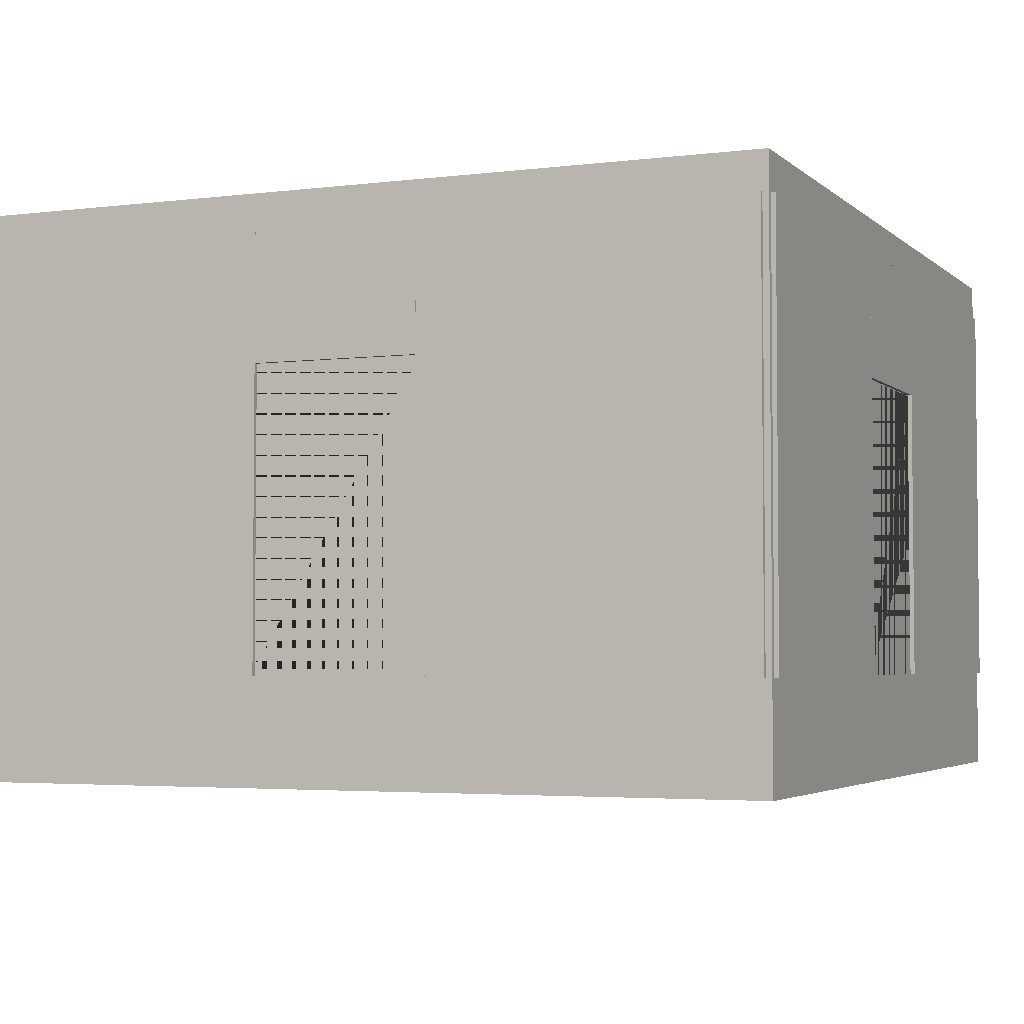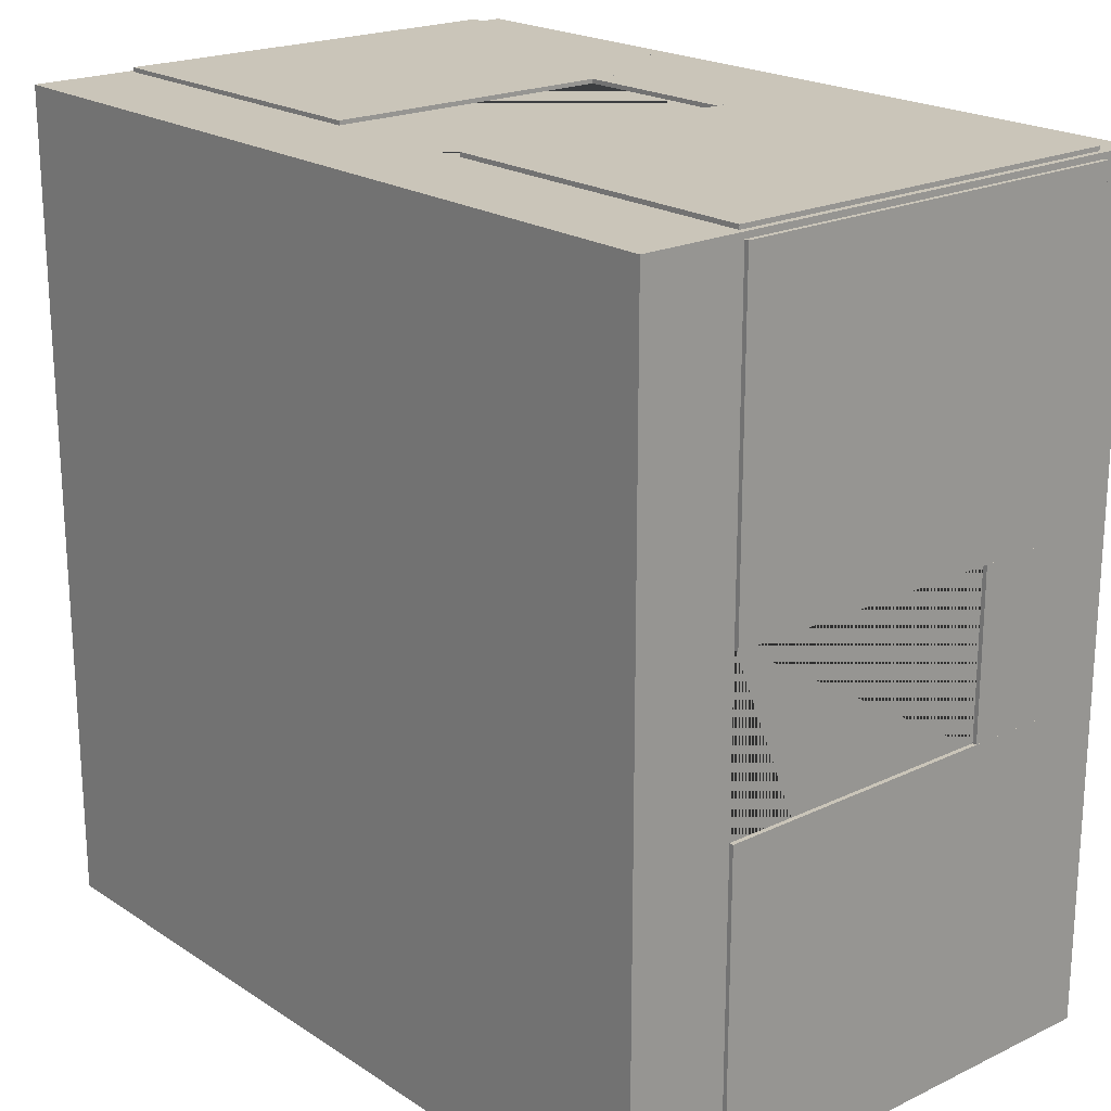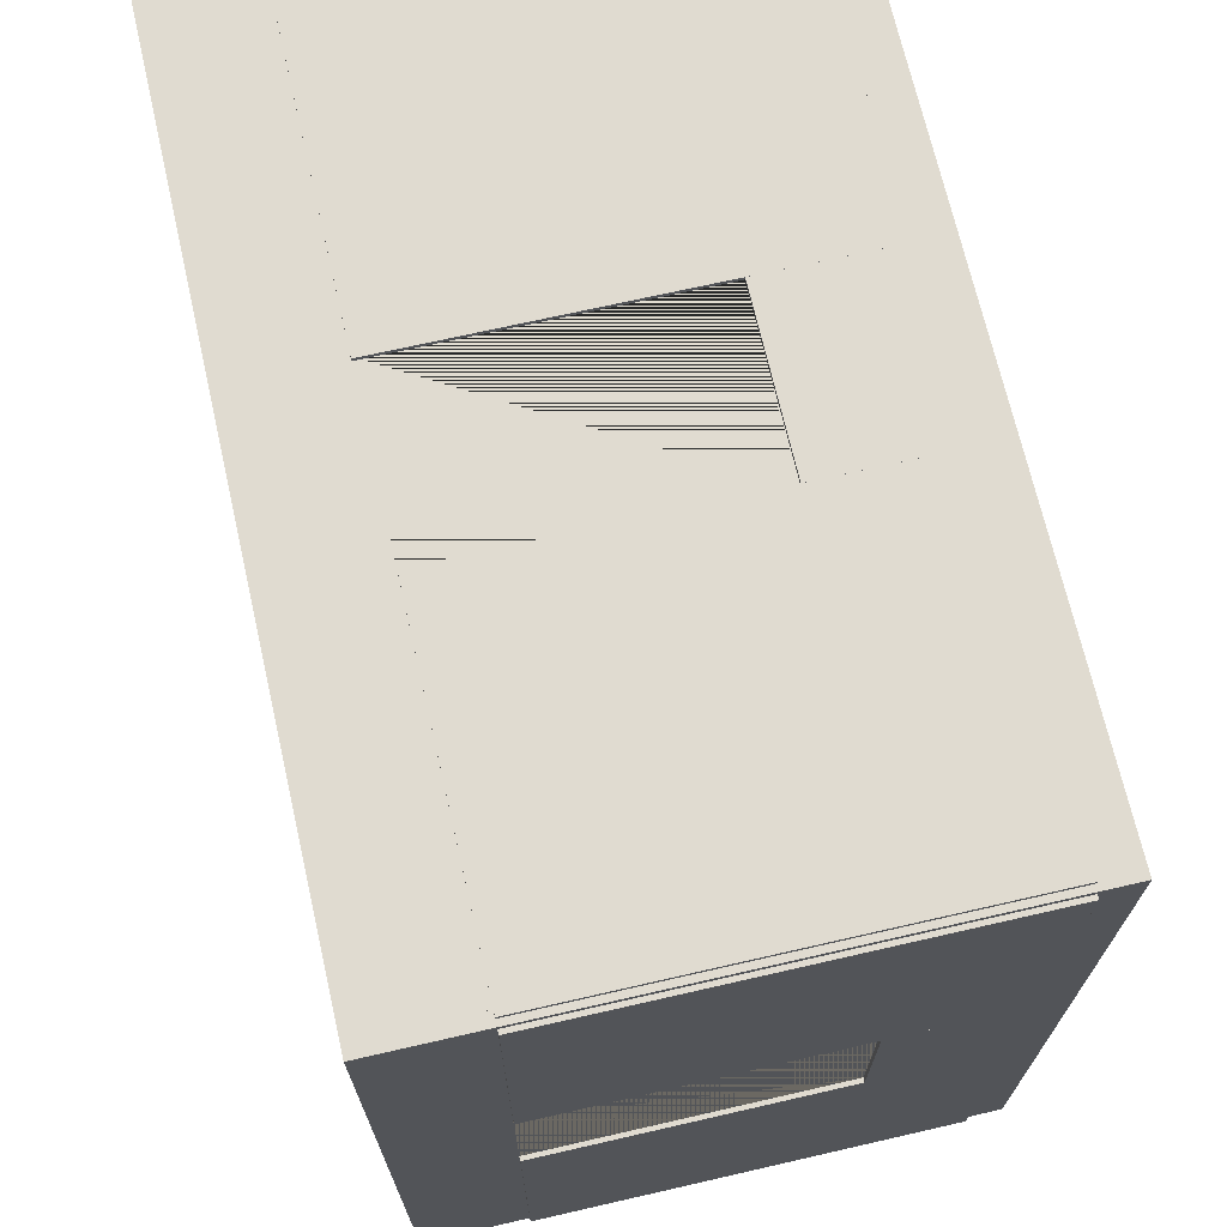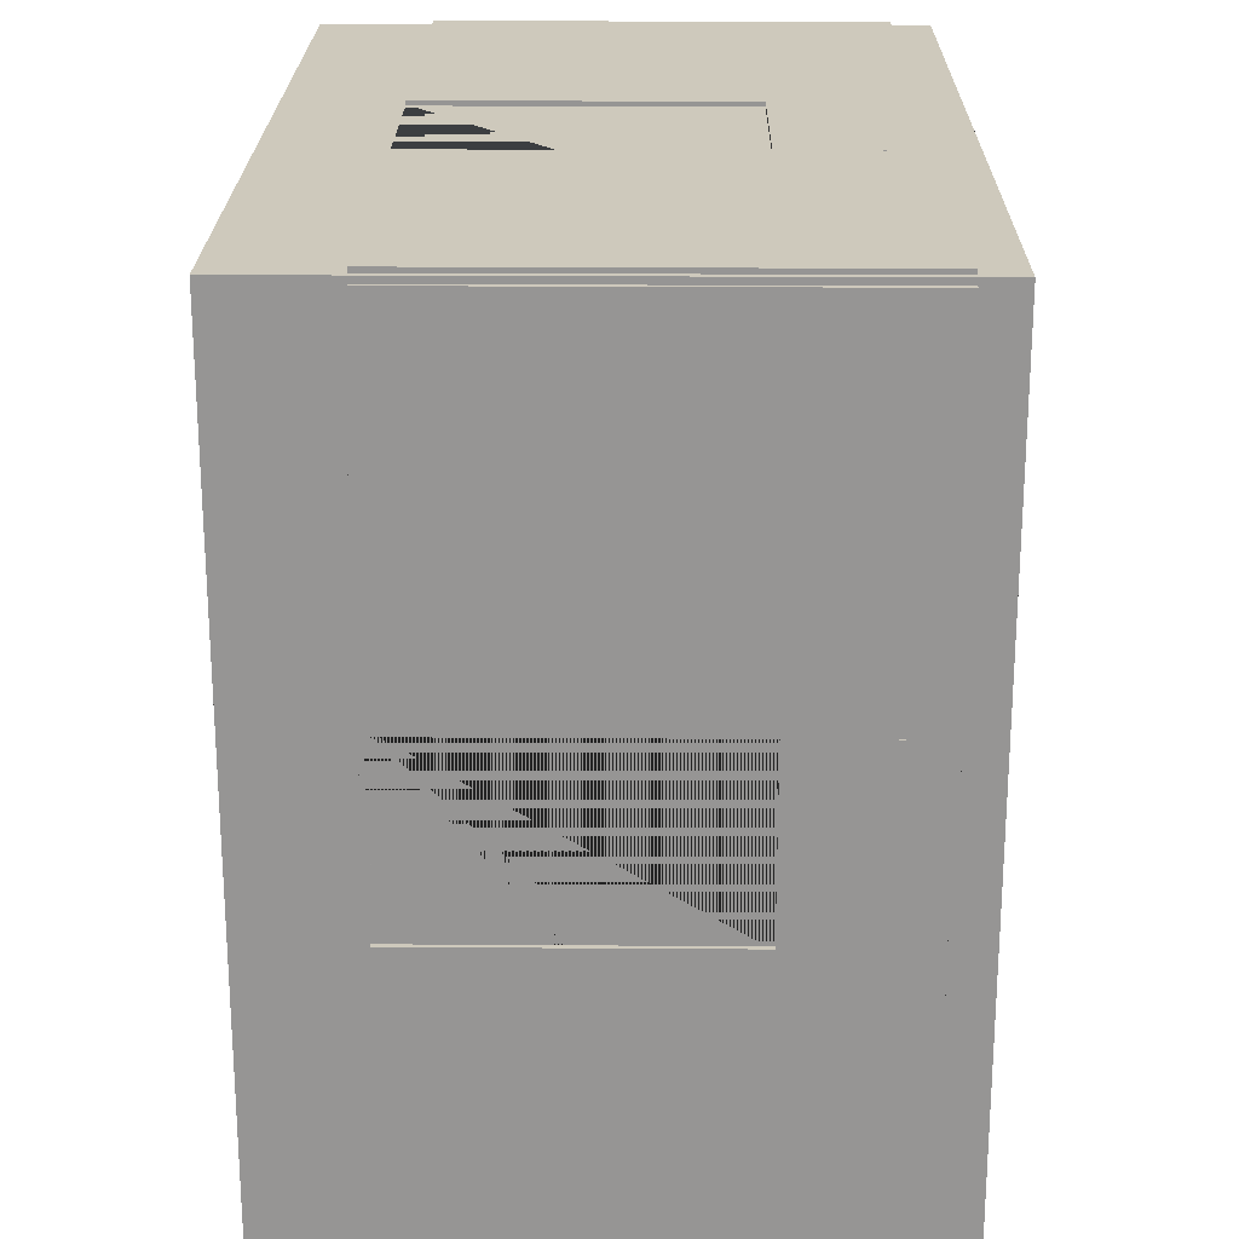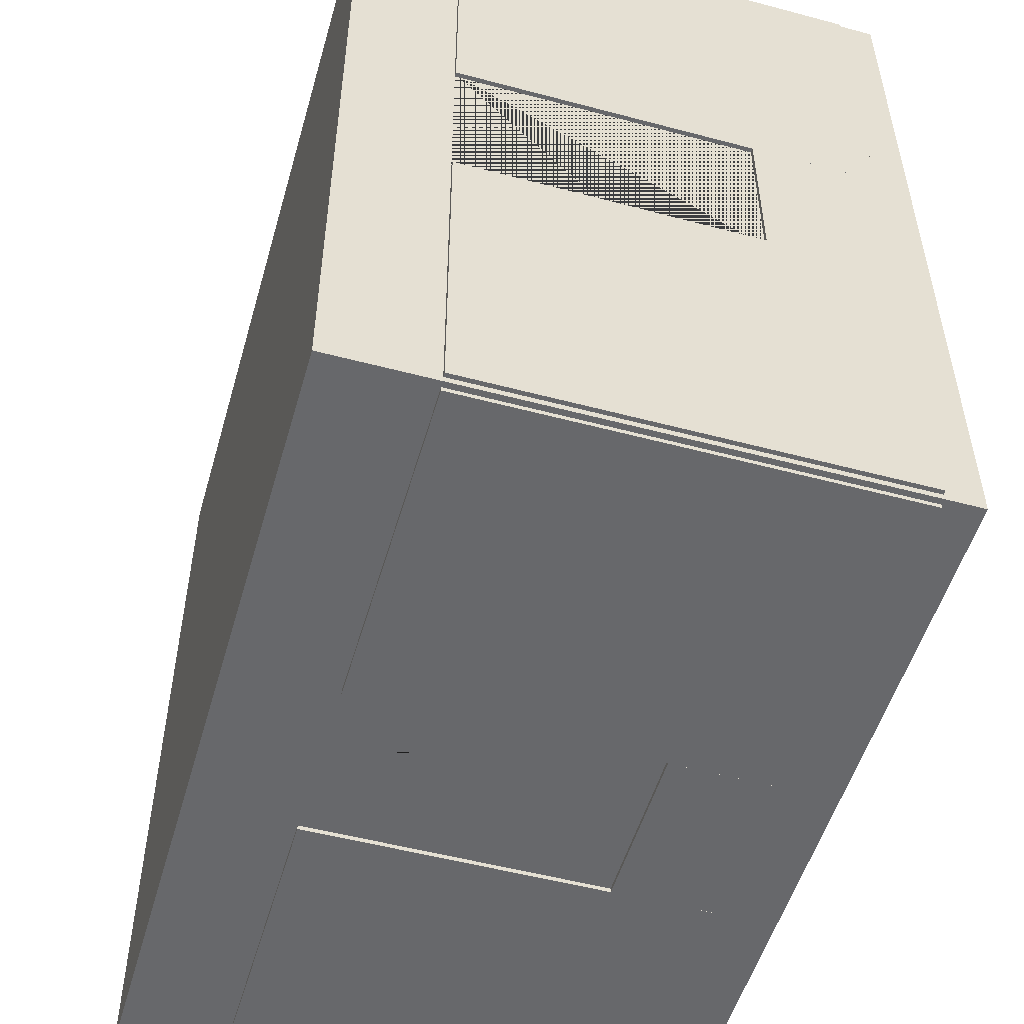
<metadata>
{"format":"obj","ext":"obj","renderer":"f3d","projection":"perspective","resolution":1024,"background":"white","views":[{"elev":-3.6,"azim":23.0,"up":"+Y"},{"elev":20.7,"azim":49.3,"up":"+Z"},{"elev":70.0,"azim":77.1,"up":"+Z"},{"elev":22.4,"azim":90.7,"up":"+Z"},{"elev":-52.4,"azim":74.0,"up":"+Z"}]}
</metadata>
<code>
o 1x1_hotel_room
v -10 -0.1 10
v -10 1e-06 10
v -10 -0.1 -10
v -10 -1e-06 -10
v 10 -0.1 10
v 10 1e-06 10
v 10 -0.1 -10
v 10 -1e-06 -10
v 10 10 -9.5
v -10 10 -9.5
v 10 -1e-06 -9.5
v -10 -1e-06 -9.5
v 2.1 7.05 -9.51
v -2.1 7.05 -9.51
v 2.1 -1e-06 -9.51
v -2.1 -1e-06 -9.51
v 10 10 -10
v -10 10 -10
v 10 -1e-06 -10
v -10 -1e-06 -10
v 2.1 7.05 -10
v -2.1 7.05 -10
v 2.1 -1e-06 -10
v -2.1 -1e-06 -10
v -10 -0 -2.4
v -10 7.4 -2.4
v -9.384 -0 -2.4
v -9.384 7.4 -2.4
v -10 0 2.4
v -10 7.4 2.4
v -9.384 0 2.4
v -9.384 7.4 2.4
v -9.478 7 2
v -9.478 7 -2
v -9.478 -0 -2
v -9.478 0 2
v -10 7 -2
v -10 7 2
v -10 -0 -2
v -10 0 2
v -9.386 -0 -2.267
v -9.386 -0 -2.133
v -9.386 0 2.267
v -9.386 0 2.133
v -9.386 7.267 2.267
v -9.386 7.133 2.133
v -9.386 7.267 -2.267
v -9.386 7.133 -2.133
v -9.365 -0 -2.333
v -9.365 0 2.333
v -9.365 7.333 2.333
v -9.365 7.333 -2.333
v -9.5 10 -10
v -9.5 10 10
v -9.5 -1e-06 -10
v -9.5 1e-06 10
v -9.5 7.05 -2.1
v -9.5 7.05 2.1
v -9.5 -0 -2.1
v -9.5 0 2.1
v -10 10 -10
v -10 10 10
v -10 -1e-06 -10
v -10 1e-06 10
v -10 7.05 -2.1
v -10 7.05 2.1
v -10 -0 -2.1
v -10 0 2.1
v -10 10 9.5
v 10 10 9.5
v -10 1e-06 9.5
v 10 1e-06 9.5
v -2.1 7.05 9.5
v 2.1 7.05 9.5
v -2.1 1e-06 9.5
v 2.1 1e-06 9.5
v -10 10 10
v 10 10 10
v -10 1e-06 10
v 10 1e-06 10
v -2.1 7.05 10
v 2.1 7.05 10
v -2.1 1e-06 10
v 2.1 1e-06 10
v 9.5 10 10
v 9.5 10 -10
v 9.5 1e-06 10
v 9.5 -1e-06 -10
v 9.5 7.05 2.1
v 9.5 7.05 -2.1
v 9.5 0 2.1
v 9.5 -0 -2.1
v 10 10 10
v 10 10 -10
v 10 1e-06 10
v 10 -1e-06 -10
v 10 7.05 2.1
v 10 7.05 -2.1
v 10 0 2.1
v 10 -0 -2.1
v 10 0 2.4
v 10 7.4 2.4
v 9.384 0 2.4
v 9.384 7.4 2.4
v 10 -0 -2.4
v 10 7.4 -2.4
v 9.384 -0 -2.4
v 9.384 7.4 -2.4
v 9.478 7 -2
v 9.478 7 2
v 9.478 0 2
v 9.478 -0 -2
v 10 7 2
v 10 7 -2
v 10 0 2
v 10 -0 -2
v 9.386 0 2.267
v 9.386 0 2.133
v 9.386 -0 -2.267
v 9.386 -0 -2.133
v 9.386 7.267 -2.267
v 9.386 7.133 -2.133
v 9.386 7.267 2.267
v 9.386 7.133 2.133
v 9.365 0 2.333
v 9.365 -0 -2.333
v 9.365 7.333 -2.333
v 9.365 7.333 2.333
v -2.4 1e-06 10
v -2.4 7.4 10
v -2.4 1e-06 9.384
v -2.4 7.4 9.384
v 2.4 1e-06 10
v 2.4 7.4 10
v 2.4 1e-06 9.384
v 2.4 7.4 9.384
v 2 7 9.478
v -2 7 9.478
v -2 1e-06 9.478
v 2 1e-06 9.478
v -2 7 10
v 2 7 10
v -2 1e-06 10
v 2 1e-06 10
v -2.267 1e-06 9.386
v -2.133 1e-06 9.386
v 2.267 1e-06 9.386
v 2.133 1e-06 9.386
v 2.267 7.267 9.386
v 2.133 7.133 9.386
v -2.267 7.267 9.386
v -2.133 7.133 9.386
v -2.333 1e-06 9.365
v 2.333 1e-06 9.365
v 2.333 7.333 9.365
v -2.333 7.333 9.365
v 2.4 -1e-06 -10
v 2.4 7.4 -10
v 2.4 -1e-06 -9.382
v 2.4 7.4 -9.382
v -2.4 -1e-06 -10
v -2.4 7.4 -10
v -2.4 -1e-06 -9.382
v -2.4 7.4 -9.382
v -2 7 -9.476
v 2 7 -9.476
v 2 -1e-06 -9.476
v -2 -1e-06 -9.476
v 2 7 -10
v -2 7 -10
v 2 -1e-06 -10
v -2 -1e-06 -10
v 2.267 -1e-06 -9.384
v 2.133 -1e-06 -9.384
v -2.267 -1e-06 -9.384
v -2.133 -1e-06 -9.384
v -2.267 7.267 -9.384
v -2.133 7.133 -9.384
v 2.267 7.267 -9.384
v 2.133 7.133 -9.384
v 2.333 -1e-06 -9.363
v -2.333 -1e-06 -9.363
v -2.333 7.333 -9.363
v 2.333 7.333 -9.363
v -10 9.9 10
v -10 10.1 10
v -10 9.9 -10
v -10 10.1 -10
v 10 9.9 10
v 10 10.1 10
v 10 9.9 -10
v 10 10.1 -10
f 1 2 4 3
f 3 4 8 7
f 7 8 6 5
f 5 6 2 1
f 3 7 5 1
f 8 4 2 6
f 15 11 9 10 12 16 14 13
f 23 21 22 24 20 18 17 19
f 15 13 21 23
f 11 15 23 19
f 9 11 19 17
f 10 9 17 18
f 12 10 18 20
f 16 12 20 24
f 14 16 24 22
f 13 14 22 21
f 59 55 53 54 56 60 58 57
f 67 65 66 68 64 62 61 63
f 59 57 65 67
f 55 59 67 63
f 53 55 63 61
f 54 53 61 62
f 56 54 62 64
f 60 56 64 68
f 58 60 68 66
f 57 58 66 65
f 75 71 69 70 72 76 74 73
f 83 81 82 84 80 78 77 79
f 75 73 81 83
f 71 75 83 79
f 69 71 79 77
f 70 69 77 78
f 72 70 78 80
f 76 72 80 84
f 74 76 84 82
f 73 74 82 81
f 91 87 85 86 88 92 90 89
f 99 97 98 100 96 94 93 95
f 91 89 97 99
f 87 91 99 95
f 85 87 95 93
f 86 85 93 94
f 88 86 94 96
f 92 88 96 100
f 90 92 100 98
f 89 90 98 97
f 32 28 26 30
f 34 33 38 37
f 48 46 33 34
f 52 51 45 47
f 47 45 46 48
f 28 32 51 52
f 26 28 27 25
f 27 28 52 49
f 52 47 41 49
f 48 42 41 47
f 35 42 48 34
f 35 34 37 39
f 36 40 38 33
f 33 46 44 36
f 46 45 43 44
f 51 50 43 45
f 32 31 50 51
f 32 30 29 31
f 25 39 37 26
f 25 27 49 41 42 35 39
f 30 26 37 38
f 29 30 38 40
f 29 40 36 44 43 50 31
f 108 104 102 106
f 110 109 114 113
f 124 122 109 110
f 128 127 121 123
f 123 121 122 124
f 104 108 127 128
f 102 104 103 101
f 103 104 128 125
f 128 123 117 125
f 124 118 117 123
f 111 118 124 110
f 111 110 113 115
f 112 116 114 109
f 109 122 120 112
f 122 121 119 120
f 127 126 119 121
f 108 107 126 127
f 108 106 105 107
f 101 115 113 102
f 101 103 125 117 118 111 115
f 106 102 113 114
f 105 106 114 116
f 105 116 112 120 119 126 107
f 136 132 130 134
f 138 137 142 141
f 152 150 137 138
f 156 155 149 151
f 151 149 150 152
f 132 136 155 156
f 130 132 131 129
f 131 132 156 153
f 156 151 145 153
f 152 146 145 151
f 139 146 152 138
f 139 138 141 143
f 140 144 142 137
f 137 150 148 140
f 150 149 147 148
f 155 154 147 149
f 136 135 154 155
f 136 134 133 135
f 129 143 141 130
f 129 131 153 145 146 139 143
f 134 130 141 142
f 133 134 142 144
f 133 144 140 148 147 154 135
f 164 160 158 162
f 166 165 170 169
f 180 178 165 166
f 184 183 177 179
f 179 177 178 180
f 160 164 183 184
f 158 160 159 157
f 159 160 184 181
f 184 179 173 181
f 180 174 173 179
f 167 174 180 166
f 167 166 169 171
f 168 172 170 165
f 165 178 176 168
f 178 177 175 176
f 183 182 175 177
f 164 163 182 183
f 164 162 161 163
f 157 171 169 158
f 157 159 181 173 174 167 171
f 162 158 169 170
f 161 162 170 172
f 161 172 168 176 175 182 163
f 185 186 188 187
f 187 188 192 191
f 191 192 190 189
f 189 190 186 185
f 187 191 189 185
f 192 188 186 190
o UCX_1x1_hotel_room_00
v -10 -2.5 10
v -10 1e-06 10
v -10 -2.5 -10
v -10 -1e-06 -10
v 10 -2.5 10
v 10 1e-06 10
v 10 -2.5 -10
v 10 -1e-06 -10
f 193 194 196 195
f 195 196 200 199
f 199 200 198 197
f 197 198 194 193
f 195 199 197 193
f 200 196 194 198
o UCX_1x1_hotel_room_01
v -10.1 1e-06 9.859
v -10.1 10 9.859
v -10.1 0 1.999
v -10.1 10 1.999
v -9.501 1e-06 9.859
v -9.501 10 9.859
v -9.501 0 1.999
v -9.501 10 1.999
f 201 202 204 203
f 203 204 208 207
f 207 208 206 205
f 205 206 202 201
f 203 207 205 201
f 208 204 202 206
o UCX_1x1_hotel_room_02
v 9.503 -0 -1.999
v 9.503 10 -1.999
v 9.503 -1e-06 -9.859
v 9.503 10 -9.859
v 10.1 -0 -1.999
v 10.1 10 -1.999
v 10.1 -1e-06 -9.859
v 10.1 10 -9.859
f 209 210 212 211
f 211 212 216 215
f 215 216 214 213
f 213 214 210 209
f 211 215 213 209
f 216 212 210 214
o UCX_1x1_hotel_room_03
v 9.503 7.018 1.999
v 9.503 9.998 1.999
v 9.503 7.018 -1.999
v 9.503 9.998 -1.999
v 10.1 7.018 1.999
v 10.1 9.998 1.999
v 10.1 7.018 -1.999
v 10.1 9.998 -1.999
f 217 218 220 219
f 219 220 224 223
f 223 224 222 221
f 221 222 218 217
f 219 223 221 217
f 224 220 218 222
o UCX_1x1_hotel_room_04
v 9.503 1e-06 9.859
v 9.503 10 9.859
v 9.503 0 1.999
v 9.503 10 1.999
v 10.1 1e-06 9.859
v 10.1 10 9.859
v 10.1 0 1.999
v 10.1 10 1.999
f 225 226 228 227
f 227 228 232 231
f 231 232 230 229
f 229 230 226 225
f 227 231 229 225
f 232 228 226 230
o UCX_1x1_hotel_room_05
v -10.1 -0 -1.999
v -10.1 10 -1.999
v -10.1 -1e-06 -9.859
v -10.1 10 -9.859
v -9.501 -0 -1.999
v -9.501 10 -1.999
v -9.501 -1e-06 -9.859
v -9.501 10 -9.859
f 233 234 236 235
f 235 236 240 239
f 239 240 238 237
f 237 238 234 233
f 235 239 237 233
f 240 236 234 238
o UCX_1x1_hotel_room_06
v -10.1 7.018 1.999
v -10.1 9.998 1.999
v -10.1 7.018 -1.999
v -10.1 9.998 -1.999
v -9.501 7.018 1.999
v -9.501 9.998 1.999
v -9.501 7.018 -1.999
v -9.501 9.998 -1.999
f 241 242 244 243
f 243 244 248 247
f 247 248 246 245
f 245 246 242 241
f 243 247 245 241
f 248 244 242 246
o UCX_1x1_hotel_room_07
v 9.859 -1e-06 -9.506
v 9.859 10 -9.506
v 1.999 -1e-06 -9.506
v 1.999 10 -9.506
v 9.859 -1e-06 -10.11
v 9.859 10 -10.11
v 1.999 -1e-06 -10.11
v 1.999 10 -10.11
f 249 250 252 251
f 251 252 256 255
f 255 256 254 253
f 253 254 250 249
f 251 255 253 249
f 256 252 250 254
o UCX_1x1_hotel_room_08
v -1.999 -1e-06 -9.506
v -1.999 10 -9.506
v -9.859 -1e-06 -9.506
v -9.859 10 -9.506
v -1.999 -1e-06 -10.11
v -1.999 10 -10.11
v -9.859 -1e-06 -10.11
v -9.859 10 -10.11
f 257 258 260 259
f 259 260 264 263
f 263 264 262 261
f 261 262 258 257
f 259 263 261 257
f 264 260 258 262
o UCX_1x1_hotel_room_09
v 1.999 7.018 -9.506
v 1.999 9.998 -9.506
v -1.999 7.018 -9.506
v -1.999 9.998 -9.506
v 1.999 7.018 -10.11
v 1.999 9.998 -10.11
v -1.999 7.018 -10.11
v -1.999 9.998 -10.11
f 265 266 268 267
f 267 268 272 271
f 271 272 270 269
f 269 270 266 265
f 267 271 269 265
f 272 268 266 270
o UCX_1x1_hotel_room_10
v 9.859 1e-06 10.1
v 9.859 10 10.1
v 1.999 1e-06 10.1
v 1.999 10 10.1
v 9.859 1e-06 9.502
v 9.859 10 9.502
v 1.999 1e-06 9.502
v 1.999 10 9.502
f 273 274 276 275
f 275 276 280 279
f 279 280 278 277
f 277 278 274 273
f 275 279 277 273
f 280 276 274 278
o UCX_1x1_hotel_room_11
v -1.999 1e-06 10.1
v -1.999 10 10.1
v -9.859 1e-06 10.1
v -9.859 10 10.1
v -1.999 1e-06 9.502
v -1.999 10 9.502
v -9.859 1e-06 9.502
v -9.859 10 9.502
f 281 282 284 283
f 283 284 288 287
f 287 288 286 285
f 285 286 282 281
f 283 287 285 281
f 288 284 282 286
o UCX_1x1_hotel_room_12
v 1.999 7.018 10.1
v 1.999 9.998 10.1
v -1.999 7.018 10.1
v -1.999 9.998 10.1
v 1.999 7.018 9.502
v 1.999 9.998 9.502
v -1.999 7.018 9.502
v -1.999 9.998 9.502
f 289 290 292 291
f 291 292 296 295
f 295 296 294 293
f 293 294 290 289
f 291 295 293 289
f 296 292 290 294
o UCX_1x1_hotel_room_13
v -10 9.899 10
v -10 10.9 10
v -10 9.899 -10
v -10 10.9 -10
v 10 9.899 10
v 10 10.9 10
v 10 9.899 -10
v 10 10.9 -10
f 297 298 300 299
f 299 300 304 303
f 303 304 302 301
f 301 302 298 297
f 299 303 301 297
f 304 300 298 302
o UCX_zone_00
v -8.75 -0.2 8.75
v -8.75 10 8.75
v -8.75 -0.2 -8.75
v -8.75 10 -8.75
v 8.75 -0.2 8.75
v 8.75 10 8.75
v 8.75 -0.2 -8.75
v 8.75 10 -8.75
f 305 306 308 307
f 307 308 312 311
f 311 312 310 309
f 309 310 306 305
f 307 311 309 305
f 312 308 306 310

</code>
